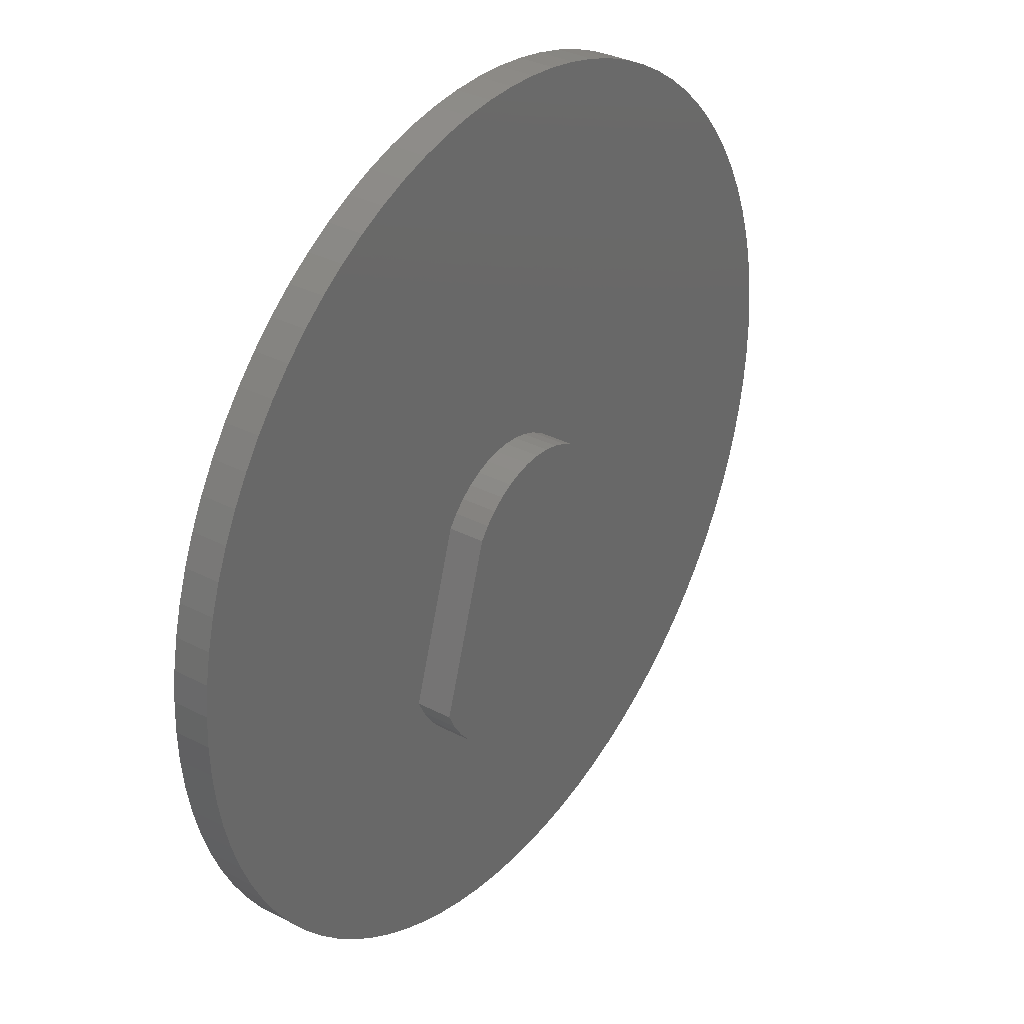
<metadata>
{"format":"stl","ext":"stl","renderer":"f3d","projection":"perspective","resolution":1024,"background":"white","views":[{"elev":33.5,"azim":-54.6,"up":"+Y"}]}
</metadata>
<code>
# stl→obj: 372 verts, 740 faces
v -0.2206 0.1843 -0.03175
v -0.3025 -0.1443 -0.03175
v -0.3166 -0.1155 -0.03175
v -0.2852 -0.1713 -0.03175
v -0.2648 -0.1961 -0.03175
v -0.2417 -0.2183 -0.03175
v -0.2161 -0.2376 -0.03175
v -0.1884 -0.2538 -0.03175
v -0.159 -0.2666 -0.03175
v -0.1283 -0.2759 -0.03175
v -0.09674 -0.2815 -0.03175
v -0.06473 -0.2834 -0.03175
v -0.09099 0.2664 -0.03175
v -0.1415 0.2518 -0.03175
v -0.1167 0.2609 -0.03175
v -0.1646 0.2393 -0.03175
v -0.03846 0.2664 -0.03175
v -0.06473 0.2683 -0.03175
v 0.09118 0.1843 -0.03175
v -0.03271 -0.2815 -0.03175
v -0.001144 -0.2759 -0.03175
v 0.02955 -0.2666 -0.03175
v 0.05894 -0.2538 -0.03175
v 0.08662 -0.2376 -0.03175
v 0.1122 -0.2183 -0.03175
v 0.1354 -0.1961 -0.03175
v 0.1557 -0.1713 -0.03175
v 0.1731 -0.1443 -0.03175
v 0.1871 -0.1155 -0.03175
v 0.07517 0.2052 -0.03175
v 0.03518 0.2393 -0.03175
v 0.05638 0.2237 -0.03175
v 0.012 0.2518 -0.03175
v -0.01271 0.2609 -0.03175
v -0.1858 0.2237 -0.03175
v -0.2046 0.2052 -0.03175
v -0.5128 -0.4976 -0.03175
v -0.556 -0.4628 -0.03175
v -0.4673 -0.5292 -0.03175
v -0.4197 -0.5575 -0.03175
v -0.5965 -0.4251 -0.03175
v -0.3702 -0.5823 -0.03175
v -0.6343 -0.3845 -0.03175
v -0.669 -0.3414 -0.03175
v -0.319 -0.6035 -0.03175
v -0.8218 0.06827 -0.03175
v -0.8238 0.1236 -0.03175
v -0.8159 0.01319 -0.03175
v -0.8061 -0.04132 -0.03175
v -0.7924 -0.095 -0.03175
v -0.7749 -0.1476 -0.03175
v -0.7537 -0.1987 -0.03175
v -0.7289 -0.2483 -0.03175
v -0.7006 -0.2959 -0.03175
v -0.2664 -0.6209 -0.03175
v -0.2127 -0.6346 -0.03175
v -0.1582 -0.6445 -0.03175
v -0.1032 -0.6504 -0.03175
v -0.0478 -0.6524 -0.03175
v 0.007565 -0.6504 -0.03175
v 0.06264 -0.6445 -0.03175
v 0.1172 -0.6346 -0.03175
v 0.1708 -0.6209 -0.03175
v 0.2234 -0.6035 -0.03175
v 0.2746 -0.5823 -0.03175
v 0.3241 -0.5575 -0.03175
v 0.3717 -0.5292 -0.03175
v 0.4173 -0.4976 -0.03175
v -0.7289 0.4955 -0.03175
v -0.7006 0.5432 -0.03175
v -0.7537 0.446 -0.03175
v -0.7749 0.3948 -0.03175
v -0.7924 0.3423 -0.03175
v -0.8061 0.2886 -0.03175
v -0.8159 0.2341 -0.03175
v -0.8218 0.179 -0.03175
v 0.4604 -0.4628 -0.03175
v -0.669 0.5887 -0.03175
v -0.6343 0.6318 -0.03175
v -0.5965 0.6724 -0.03175
v 0.5009 -0.4251 -0.03175
v -0.556 0.7101 -0.03175
v 0.5387 -0.3845 -0.03175
v -0.5128 0.7449 -0.03175
v 0.5734 -0.3414 -0.03175
v -0.4673 0.7765 -0.03175
v 0.605 -0.2959 -0.03175
v -0.4197 0.8047 -0.03175
v 0.6333 -0.2483 -0.03175
v -0.3702 0.8295 -0.03175
v 0.6581 -0.1987 -0.03175
v -0.319 0.8507 -0.03175
v 0.6793 -0.1476 -0.03175
v -0.2664 0.8682 -0.03175
v 0.6968 -0.095 -0.03175
v -0.2127 0.8819 -0.03175
v 0.7105 -0.04132 -0.03175
v -0.1582 0.8917 -0.03175
v 0.7203 0.01319 -0.03175
v -0.1032 0.8977 -0.03175
v 0.7262 0.06827 -0.03175
v 0.7282 0.1236 -0.03175
v -0.0478 0.8996 -0.03175
v 0.7262 0.179 -0.03175
v 0.007565 0.8977 -0.03175
v 0.06264 0.8917 -0.03175
v 0.7203 0.2341 -0.03175
v 0.7105 0.2886 -0.03175
v 0.1172 0.8819 -0.03175
v 0.1708 0.8682 -0.03175
v 0.6968 0.3423 -0.03175
v 0.2234 0.8507 -0.03175
v 0.6793 0.3948 -0.03175
v 0.2746 0.8295 -0.03175
v 0.6581 0.446 -0.03175
v 0.6333 0.4955 -0.03175
v 0.3241 0.8047 -0.03175
v 0.3717 0.7765 -0.03175
v 0.605 0.5432 -0.03175
v 0.4173 0.7449 -0.03175
v 0.5734 0.5887 -0.03175
v 0.5387 0.6318 -0.03175
v 0.4604 0.7101 -0.03175
v 0.5009 0.6724 -0.03175
v 0.7262 0.179 -0.01587
v 0.7282 0.1236 -0.01587
v 0.7203 0.2341 -0.01587
v 0.7105 0.2886 -0.01587
v 0.6968 0.3423 -0.01587
v 0.6793 0.3948 -0.01587
v 0.6581 0.446 -0.01587
v 0.6333 0.4955 -0.01587
v 0.605 0.5432 -0.01587
v 0.5734 0.5887 -0.01587
v 0.5387 0.6318 -0.01587
v 0.5009 0.6724 -0.01587
v 0.4604 0.7101 -0.01587
v 0.4173 0.7449 -0.01587
v 0.3717 0.7765 -0.01587
v 0.3241 0.8047 -0.01587
v 0.2746 0.8295 -0.01587
v 0.2234 0.8507 -0.01587
v 0.1708 0.8682 -0.01587
v 0.1172 0.8819 -0.01587
v 0.06264 0.8917 -0.01587
v 0.007565 0.8977 -0.01587
v -0.0478 0.8996 -0.01587
v -0.1032 0.8977 -0.01587
v -0.1582 0.8917 -0.01587
v -0.2127 0.8819 -0.01587
v -0.2664 0.8682 -0.01587
v -0.319 0.8507 -0.01587
v -0.3702 0.8295 -0.01587
v -0.4197 0.8047 -0.01587
v -0.4673 0.7765 -0.01587
v -0.5128 0.7449 -0.01587
v -0.556 0.7101 -0.01587
v -0.5965 0.6724 -0.01587
v -0.6343 0.6318 -0.01587
v -0.669 0.5887 -0.01587
v -0.7006 0.5432 -0.01587
v -0.7289 0.4955 -0.01587
v -0.7537 0.446 -0.01587
v -0.7749 0.3948 -0.01587
v -0.7924 0.3423 -0.01587
v -0.8061 0.2886 -0.01587
v -0.8159 0.2341 -0.01587
v -0.8218 0.179 -0.01587
v -0.8238 0.1236 -0.01587
v -0.8218 0.06827 -0.01587
v -0.8159 0.01319 -0.01587
v -0.8061 -0.04132 -0.01587
v -0.7924 -0.095 -0.01587
v -0.7749 -0.1476 -0.01587
v -0.7537 -0.1987 -0.01587
v -0.7289 -0.2483 -0.01587
v -0.7006 -0.2959 -0.01587
v -0.669 -0.3414 -0.01587
v -0.6343 -0.3845 -0.01587
v -0.5965 -0.4251 -0.01587
v -0.556 -0.4628 -0.01587
v -0.5128 -0.4976 -0.01587
v -0.4673 -0.5292 -0.01587
v -0.4197 -0.5575 -0.01587
v -0.3702 -0.5823 -0.01587
v -0.319 -0.6035 -0.01587
v -0.2664 -0.6209 -0.01587
v -0.2127 -0.6346 -0.01587
v -0.1582 -0.6445 -0.01587
v -0.1032 -0.6504 -0.01587
v -0.0478 -0.6524 -0.01587
v 0.007565 -0.6504 -0.01587
v 0.06264 -0.6445 -0.01587
v 0.1172 -0.6346 -0.01587
v 0.1708 -0.6209 -0.01587
v 0.2234 -0.6035 -0.01587
v 0.2746 -0.5823 -0.01587
v 0.3241 -0.5575 -0.01587
v 0.3717 -0.5292 -0.01587
v 0.4173 -0.4976 -0.01587
v 0.4604 -0.4628 -0.01587
v 0.5009 -0.4251 -0.01587
v 0.5387 -0.3845 -0.01587
v 0.5734 -0.3414 -0.01587
v 0.605 -0.2959 -0.01587
v 0.6333 -0.2483 -0.01587
v 0.6581 -0.1987 -0.01587
v 0.6793 -0.1476 -0.01587
v 0.6968 -0.095 -0.01587
v 0.7105 -0.04132 -0.01587
v 0.7203 0.01319 -0.01587
v 0.7262 0.06827 -0.01587
v 0.7282 0.1236 0.03175
v 0.7262 0.179 0.03175
v 0.7203 0.2341 0.03175
v 0.7105 0.2886 0.03175
v 0.6968 0.3423 0.03175
v 0.6793 0.3948 0.03175
v 0.6581 0.446 0.03175
v 0.6333 0.4955 0.03175
v 0.605 0.5432 0.03175
v 0.5734 0.5887 0.03175
v 0.5387 0.6318 0.03175
v 0.5009 0.6724 0.03175
v 0.4604 0.7101 0.03175
v 0.4173 0.7449 0.03175
v 0.3717 0.7765 0.03175
v 0.3241 0.8047 0.03175
v 0.2746 0.8295 0.03175
v 0.2234 0.8507 0.03175
v 0.1708 0.8682 0.03175
v 0.1172 0.8819 0.03175
v 0.06264 0.8917 0.03175
v 0.007565 0.8977 0.03175
v -0.0478 0.8996 0.03175
v -0.1032 0.8977 0.03175
v -0.1582 0.8917 0.03175
v -0.2127 0.8819 0.03175
v -0.2664 0.8682 0.03175
v -0.319 0.8507 0.03175
v -0.3702 0.8295 0.03175
v -0.4197 0.8047 0.03175
v -0.4673 0.7765 0.03175
v -0.5128 0.7449 0.03175
v -0.556 0.7101 0.03175
v -0.5965 0.6724 0.03175
v -0.6343 0.6318 0.03175
v -0.669 0.5887 0.03175
v -0.7006 0.5432 0.03175
v -0.7289 0.4955 0.03175
v -0.7537 0.446 0.03175
v -0.7749 0.3948 0.03175
v -0.7924 0.3423 0.03175
v -0.8061 0.2886 0.03175
v -0.8159 0.2341 0.03175
v -0.8218 0.179 0.03175
v -0.8238 0.1236 0.03175
v -0.8218 0.06827 0.03175
v -0.8159 0.01319 0.03175
v -0.8061 -0.04132 0.03175
v -0.7924 -0.095 0.03175
v -0.7749 -0.1476 0.03175
v -0.7537 -0.1987 0.03175
v -0.7289 -0.2483 0.03175
v -0.7006 -0.2959 0.03175
v -0.669 -0.3414 0.03175
v -0.6343 -0.3845 0.03175
v -0.5965 -0.4251 0.03175
v -0.556 -0.4628 0.03175
v -0.5128 -0.4976 0.03175
v -0.4673 -0.5292 0.03175
v -0.4197 -0.5575 0.03175
v -0.3702 -0.5823 0.03175
v -0.319 -0.6035 0.03175
v -0.2664 -0.6209 0.03175
v -0.2127 -0.6346 0.03175
v -0.1582 -0.6445 0.03175
v -0.1032 -0.6504 0.03175
v -0.0478 -0.6524 0.03175
v 0.007565 -0.6504 0.03175
v 0.06264 -0.6445 0.03175
v 0.1172 -0.6346 0.03175
v 0.1708 -0.6209 0.03175
v 0.2234 -0.6035 0.03175
v 0.2746 -0.5823 0.03175
v 0.3241 -0.5575 0.03175
v 0.3717 -0.5292 0.03175
v 0.4173 -0.4976 0.03175
v 0.4604 -0.4628 0.03175
v 0.5009 -0.4251 0.03175
v 0.5387 -0.3845 0.03175
v 0.5734 -0.3414 0.03175
v 0.605 -0.2959 0.03175
v 0.6333 -0.2483 0.03175
v 0.6581 -0.1987 0.03175
v 0.6793 -0.1476 0.03175
v 0.6968 -0.095 0.03175
v 0.7105 -0.04132 0.03175
v 0.7203 0.01319 0.03175
v 0.7262 0.06827 0.03175
v -0.2648 -0.1961 0.03175
v -0.2417 -0.2183 0.03175
v -0.2852 -0.1713 0.03175
v -0.2161 -0.2376 0.03175
v -0.3025 -0.1443 0.03175
v -0.1884 -0.2538 0.03175
v -0.3166 -0.1155 0.03175
v -0.159 -0.2666 0.03175
v -0.1283 -0.2759 0.03175
v -0.09674 -0.2815 0.03175
v -0.06473 -0.2834 0.03175
v -0.03271 -0.2815 0.03175
v -0.001144 -0.2759 0.03175
v 0.02955 -0.2666 0.03175
v 0.05894 -0.2538 0.03175
v 0.08662 -0.2376 0.03175
v 0.1122 -0.2183 0.03175
v 0.1354 -0.1961 0.03175
v -0.2206 0.1843 0.03175
v 0.1557 -0.1713 0.03175
v -0.2046 0.2052 0.03175
v -0.1858 0.2237 0.03175
v 0.1731 -0.1443 0.03175
v -0.1646 0.2393 0.03175
v 0.1871 -0.1155 0.03175
v -0.1415 0.2518 0.03175
v -0.1167 0.2609 0.03175
v -0.09099 0.2664 0.03175
v -0.06473 0.2683 0.03175
v 0.09118 0.1843 0.03175
v -0.03846 0.2664 0.03175
v -0.01271 0.2609 0.03175
v 0.012 0.2518 0.03175
v 0.03518 0.2393 0.03175
v 0.07517 0.2052 0.03175
v 0.05638 0.2237 0.03175
v 0.1871 -0.1155 0.09524
v 0.09118 0.1843 0.09524
v 0.07517 0.2052 0.09524
v 0.05638 0.2237 0.09524
v 0.03518 0.2393 0.09524
v 0.012 0.2518 0.09524
v -0.01271 0.2609 0.09524
v -0.03846 0.2664 0.09524
v -0.06473 0.2683 0.09524
v -0.09099 0.2664 0.09524
v -0.1167 0.2609 0.09524
v -0.1415 0.2518 0.09524
v -0.1646 0.2393 0.09524
v -0.1858 0.2237 0.09524
v -0.2046 0.2052 0.09524
v -0.2206 0.1843 0.09524
v -0.3166 -0.1155 0.09524
v -0.3025 -0.1443 0.09524
v -0.2852 -0.1713 0.09524
v -0.2648 -0.1961 0.09524
v -0.2417 -0.2183 0.09524
v -0.2161 -0.2376 0.09524
v -0.1884 -0.2538 0.09524
v -0.159 -0.2666 0.09524
v -0.1283 -0.2759 0.09524
v -0.09674 -0.2815 0.09524
v -0.06473 -0.2834 0.09524
v -0.03271 -0.2815 0.09524
v -0.001144 -0.2759 0.09524
v 0.02955 -0.2666 0.09524
v 0.05894 -0.2538 0.09524
v 0.08662 -0.2376 0.09524
v 0.1122 -0.2183 0.09524
v 0.1354 -0.1961 0.09524
v 0.1557 -0.1713 0.09524
v 0.1731 -0.1443 0.09524
f 1 2 3
f 1 4 2
f 1 5 4
f 1 6 5
f 1 7 6
f 1 8 7
f 1 9 8
f 1 10 9
f 1 11 10
f 1 12 11
f 13 14 15
f 13 16 14
f 17 13 18
f 19 20 12
f 19 21 20
f 19 22 21
f 19 23 22
f 19 24 23
f 19 25 24
f 19 26 25
f 19 27 26
f 19 28 27
f 19 29 28
f 19 12 1
f 30 31 32
f 30 33 31
f 30 34 33
f 30 17 34
f 30 35 16
f 30 36 35
f 30 1 36
f 30 19 1
f 30 16 13
f 30 13 17
f 5 37 38
f 6 37 5
f 6 39 37
f 6 40 39
f 4 5 38
f 4 38 41
f 7 42 40
f 7 40 6
f 2 43 44
f 2 41 43
f 2 4 41
f 8 45 42
f 8 42 7
f 3 46 47
f 3 48 46
f 3 49 48
f 3 50 49
f 3 51 50
f 3 52 51
f 3 53 52
f 3 54 53
f 3 44 54
f 3 2 44
f 9 55 45
f 9 45 8
f 10 55 9
f 10 56 55
f 10 57 56
f 11 58 57
f 11 57 10
f 12 59 58
f 12 58 11
f 20 59 12
f 20 60 59
f 20 61 60
f 21 61 20
f 21 62 61
f 22 63 62
f 22 62 21
f 23 64 63
f 23 63 22
f 24 64 23
f 24 65 64
f 24 66 65
f 25 66 24
f 25 67 66
f 26 67 25
f 26 68 67
f 1 69 70
f 1 71 69
f 1 72 71
f 1 73 72
f 1 74 73
f 1 75 74
f 1 76 75
f 1 47 76
f 1 3 47
f 77 26 27
f 77 68 26
f 36 1 70
f 36 78 79
f 36 70 78
f 35 36 79
f 80 35 79
f 81 27 28
f 81 77 27
f 82 16 35
f 82 35 80
f 83 28 29
f 83 81 28
f 84 16 82
f 85 83 29
f 86 14 16
f 86 16 84
f 87 85 29
f 88 14 86
f 89 87 29
f 90 14 88
f 90 15 14
f 91 89 29
f 92 15 90
f 93 91 29
f 94 13 15
f 94 15 92
f 95 93 29
f 96 13 94
f 97 95 29
f 98 13 96
f 98 18 13
f 99 97 29
f 100 18 98
f 101 99 29
f 102 101 29
f 102 29 19
f 103 18 100
f 104 102 19
f 105 17 18
f 105 18 103
f 106 17 105
f 107 104 19
f 108 107 19
f 109 17 106
f 109 34 17
f 110 34 109
f 111 108 19
f 112 33 34
f 112 34 110
f 113 111 19
f 114 33 112
f 115 113 19
f 116 115 19
f 117 31 33
f 117 33 114
f 118 31 117
f 119 19 30
f 119 116 19
f 120 32 31
f 120 31 118
f 121 119 30
f 122 121 30
f 123 32 120
f 124 30 32
f 124 122 30
f 124 32 123
f 125 126 102
f 125 102 104
f 127 104 107
f 127 125 104
f 128 107 108
f 128 127 107
f 129 108 111
f 129 128 108
f 130 111 113
f 130 129 111
f 131 130 113
f 131 113 115
f 132 131 115
f 132 115 116
f 133 116 119
f 133 132 116
f 134 133 119
f 134 119 121
f 135 121 122
f 135 134 121
f 136 122 124
f 136 135 122
f 137 124 123
f 137 136 124
f 138 123 120
f 138 137 123
f 139 120 118
f 139 138 120
f 140 118 117
f 140 139 118
f 141 117 114
f 141 140 117
f 142 114 112
f 142 141 114
f 143 112 110
f 143 142 112
f 144 110 109
f 144 143 110
f 145 109 106
f 145 144 109
f 146 106 105
f 146 145 106
f 147 105 103
f 147 146 105
f 148 103 100
f 148 147 103
f 149 100 98
f 149 148 100
f 150 98 96
f 150 149 98
f 151 96 94
f 151 150 96
f 152 94 92
f 152 151 94
f 153 92 90
f 153 152 92
f 154 90 88
f 154 153 90
f 155 88 86
f 155 154 88
f 156 155 86
f 156 86 84
f 157 156 84
f 157 84 82
f 158 157 82
f 158 82 80
f 159 158 80
f 159 80 79
f 160 159 79
f 160 79 78
f 161 160 78
f 161 78 70
f 162 161 70
f 162 70 69
f 163 162 69
f 163 69 71
f 164 163 71
f 164 71 72
f 165 72 73
f 165 164 72
f 166 73 74
f 166 165 73
f 167 74 75
f 167 166 74
f 168 75 76
f 168 167 75
f 169 76 47
f 169 168 76
f 170 47 46
f 170 169 47
f 171 46 48
f 171 170 46
f 172 48 49
f 172 171 48
f 173 49 50
f 173 172 49
f 174 50 51
f 174 173 50
f 175 51 52
f 175 174 51
f 176 52 53
f 176 175 52
f 177 53 54
f 177 176 53
f 178 54 44
f 178 177 54
f 179 44 43
f 179 178 44
f 180 43 41
f 180 179 43
f 181 180 41
f 181 41 38
f 182 181 38
f 182 38 37
f 183 182 37
f 183 37 39
f 183 39 40
f 184 183 40
f 185 184 40
f 185 40 42
f 186 185 42
f 186 42 45
f 187 186 45
f 187 45 55
f 187 55 56
f 188 187 56
f 189 188 56
f 189 56 57
f 190 189 57
f 190 57 58
f 190 58 59
f 191 190 59
f 192 191 59
f 192 59 60
f 192 60 61
f 193 192 61
f 194 193 61
f 194 61 62
f 194 62 63
f 195 194 63
f 196 195 63
f 196 63 64
f 196 64 65
f 197 196 65
f 198 197 65
f 198 65 66
f 199 198 66
f 199 66 67
f 200 199 67
f 200 67 68
f 201 68 77
f 201 200 68
f 202 77 81
f 202 201 77
f 203 81 83
f 203 202 81
f 204 83 85
f 204 203 83
f 205 85 87
f 205 204 85
f 206 205 87
f 206 87 89
f 206 89 91
f 207 206 91
f 208 207 91
f 208 91 93
f 209 208 93
f 209 93 95
f 209 95 97
f 210 209 97
f 211 210 97
f 211 97 99
f 212 211 99
f 212 99 101
f 126 212 101
f 126 101 102
f 125 213 126
f 125 214 213
f 127 215 214
f 127 214 125
f 128 216 215
f 128 215 127
f 129 217 216
f 129 216 128
f 130 218 217
f 130 217 129
f 131 218 130
f 131 219 218
f 132 219 131
f 132 220 219
f 133 221 220
f 133 220 132
f 134 221 133
f 134 222 221
f 135 223 222
f 135 222 134
f 136 224 223
f 136 223 135
f 137 225 224
f 137 224 136
f 138 226 225
f 138 225 137
f 139 227 226
f 139 226 138
f 140 228 227
f 140 227 139
f 141 229 228
f 141 228 140
f 142 230 229
f 142 229 141
f 143 231 230
f 143 230 142
f 144 232 231
f 144 231 143
f 145 233 232
f 145 232 144
f 146 234 233
f 146 233 145
f 147 235 234
f 147 236 235
f 147 234 146
f 148 236 147
f 149 237 236
f 149 236 148
f 150 238 237
f 150 237 149
f 151 239 238
f 151 238 150
f 152 240 239
f 152 239 151
f 153 241 240
f 153 240 152
f 154 242 241
f 154 241 153
f 155 243 242
f 155 242 154
f 156 243 155
f 156 244 243
f 157 244 156
f 157 245 244
f 158 245 157
f 158 246 245
f 158 247 246
f 159 247 158
f 160 247 159
f 160 248 247
f 161 248 160
f 161 249 248
f 162 249 161
f 162 250 249
f 163 250 162
f 163 251 250
f 164 251 163
f 164 252 251
f 165 253 252
f 165 252 164
f 166 254 253
f 166 253 165
f 167 255 254
f 167 254 166
f 168 256 255
f 168 257 256
f 168 255 167
f 169 258 257
f 169 257 168
f 170 258 169
f 171 259 258
f 171 258 170
f 172 260 259
f 172 261 260
f 172 259 171
f 173 261 172
f 174 262 261
f 174 261 173
f 175 263 262
f 175 262 174
f 176 264 263
f 176 265 264
f 176 263 175
f 177 265 176
f 178 266 265
f 178 265 177
f 179 267 266
f 179 266 178
f 180 268 267
f 180 267 179
f 181 268 180
f 181 269 268
f 182 269 181
f 182 270 269
f 183 270 182
f 183 271 270
f 184 271 183
f 184 272 271
f 184 273 272
f 185 273 184
f 186 273 185
f 186 274 273
f 187 274 186
f 187 275 274
f 188 275 187
f 188 276 275
f 189 276 188
f 189 277 276
f 190 277 189
f 190 278 277
f 191 278 190
f 191 279 278
f 192 279 191
f 192 280 279
f 193 280 192
f 193 281 280
f 194 281 193
f 194 282 281
f 195 282 194
f 195 283 282
f 196 283 195
f 196 284 283
f 197 284 196
f 197 285 284
f 198 285 197
f 198 286 285
f 199 286 198
f 199 287 286
f 199 288 287
f 200 288 199
f 201 289 288
f 201 290 289
f 201 288 200
f 202 290 201
f 203 291 290
f 203 290 202
f 204 292 291
f 204 291 203
f 205 293 292
f 205 292 204
f 206 293 205
f 206 294 293
f 207 294 206
f 207 295 294
f 208 295 207
f 208 296 295
f 209 296 208
f 209 297 296
f 209 298 297
f 210 298 209
f 211 298 210
f 211 299 298
f 212 299 211
f 212 300 299
f 126 300 212
f 126 213 300
f 301 269 270
f 302 301 270
f 302 270 271
f 302 271 272
f 303 269 301
f 303 268 269
f 304 272 273
f 304 302 272
f 305 266 267
f 305 267 268
f 305 268 303
f 306 304 273
f 306 273 274
f 307 257 258
f 307 258 259
f 307 259 260
f 307 260 261
f 307 261 262
f 307 262 263
f 307 263 264
f 307 264 265
f 307 265 266
f 307 266 305
f 308 274 275
f 308 306 274
f 309 275 276
f 309 276 277
f 309 308 275
f 310 277 278
f 310 309 277
f 311 278 279
f 311 310 278
f 312 311 279
f 312 279 280
f 312 280 281
f 313 312 281
f 313 281 282
f 314 313 282
f 314 282 283
f 315 314 283
f 315 283 284
f 316 315 284
f 316 284 285
f 316 285 286
f 317 316 286
f 317 286 287
f 318 317 287
f 318 287 288
f 319 249 250
f 319 250 251
f 319 251 252
f 319 252 253
f 319 253 254
f 319 254 255
f 319 255 256
f 319 256 257
f 319 257 307
f 289 318 288
f 289 320 318
f 321 249 319
f 321 247 248
f 321 248 249
f 322 247 321
f 246 247 322
f 290 320 289
f 290 323 320
f 245 322 324
f 245 246 322
f 291 323 290
f 291 325 323
f 244 245 324
f 292 325 291
f 243 324 326
f 243 244 324
f 293 325 292
f 242 243 326
f 294 325 293
f 241 326 327
f 241 242 326
f 295 325 294
f 240 241 327
f 296 325 295
f 239 240 327
f 239 327 328
f 297 325 296
f 238 239 328
f 298 325 297
f 237 238 328
f 237 328 329
f 299 325 298
f 236 237 329
f 300 325 299
f 213 325 300
f 213 330 325
f 235 236 329
f 214 330 213
f 234 329 331
f 234 235 329
f 233 234 331
f 215 330 214
f 216 330 215
f 232 331 332
f 232 233 331
f 231 232 332
f 217 330 216
f 230 332 333
f 230 231 332
f 218 330 217
f 229 230 333
f 219 330 218
f 220 330 219
f 228 333 334
f 228 229 333
f 227 228 334
f 221 335 330
f 221 330 220
f 226 334 336
f 226 227 334
f 222 335 221
f 223 335 222
f 225 226 336
f 224 336 335
f 224 335 223
f 224 225 336
f 330 337 325
f 330 338 337
f 335 338 330
f 335 339 338
f 336 340 339
f 336 339 335
f 334 341 340
f 334 340 336
f 333 342 341
f 333 341 334
f 332 343 342
f 332 342 333
f 331 344 343
f 331 343 332
f 329 345 344
f 329 344 331
f 328 346 345
f 328 345 329
f 327 347 346
f 327 346 328
f 326 348 347
f 326 347 327
f 324 349 348
f 324 348 326
f 322 350 349
f 322 349 324
f 321 351 350
f 321 350 322
f 319 352 351
f 319 351 321
f 307 352 319
f 307 353 352
f 307 354 353
f 305 355 354
f 305 354 307
f 303 356 355
f 303 355 305
f 301 357 356
f 301 356 303
f 302 358 357
f 302 357 301
f 304 359 358
f 304 358 302
f 306 360 359
f 306 359 304
f 308 360 306
f 309 361 360
f 309 362 361
f 309 360 308
f 310 362 309
f 311 363 362
f 311 362 310
f 312 364 363
f 312 363 311
f 313 365 364
f 313 364 312
f 314 366 365
f 314 367 366
f 314 365 313
f 315 367 314
f 316 367 315
f 316 368 367
f 317 368 316
f 317 369 368
f 318 369 317
f 318 370 369
f 320 370 318
f 320 371 370
f 323 371 320
f 323 372 371
f 325 372 323
f 325 337 372
f 352 353 354
f 352 354 355
f 352 355 356
f 352 356 357
f 352 357 358
f 352 358 359
f 352 359 360
f 352 360 361
f 352 361 362
f 352 362 363
f 346 347 348
f 346 348 349
f 344 345 346
f 338 363 364
f 338 364 365
f 338 365 366
f 338 366 367
f 338 367 368
f 338 368 369
f 338 369 370
f 338 370 371
f 338 371 372
f 338 372 337
f 338 352 363
f 339 340 341
f 339 341 342
f 339 342 343
f 339 343 344
f 339 349 350
f 339 350 351
f 339 351 352
f 339 352 338
f 339 346 349
f 339 344 346

</code>
